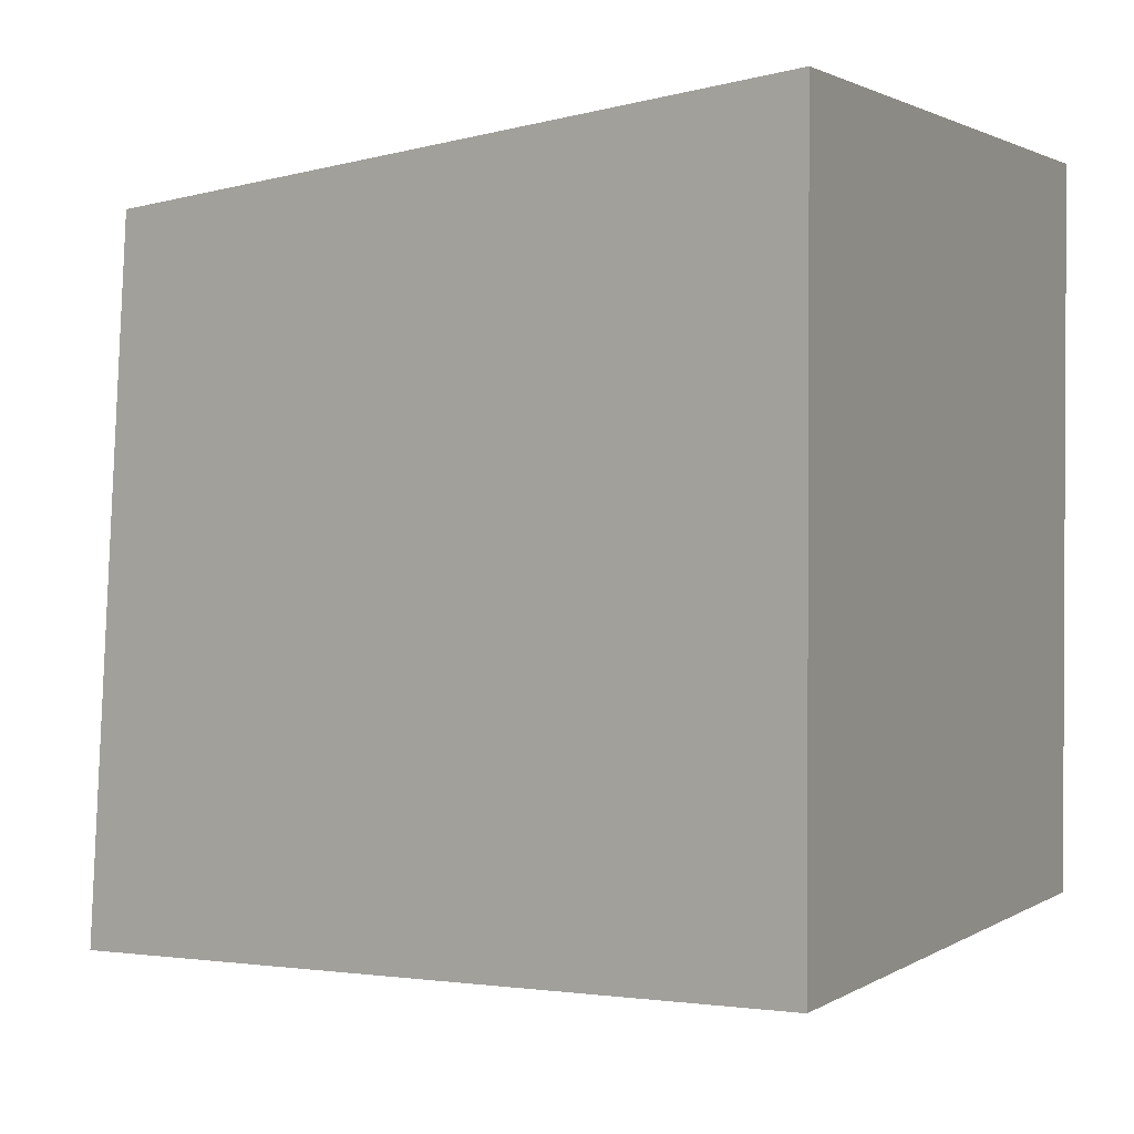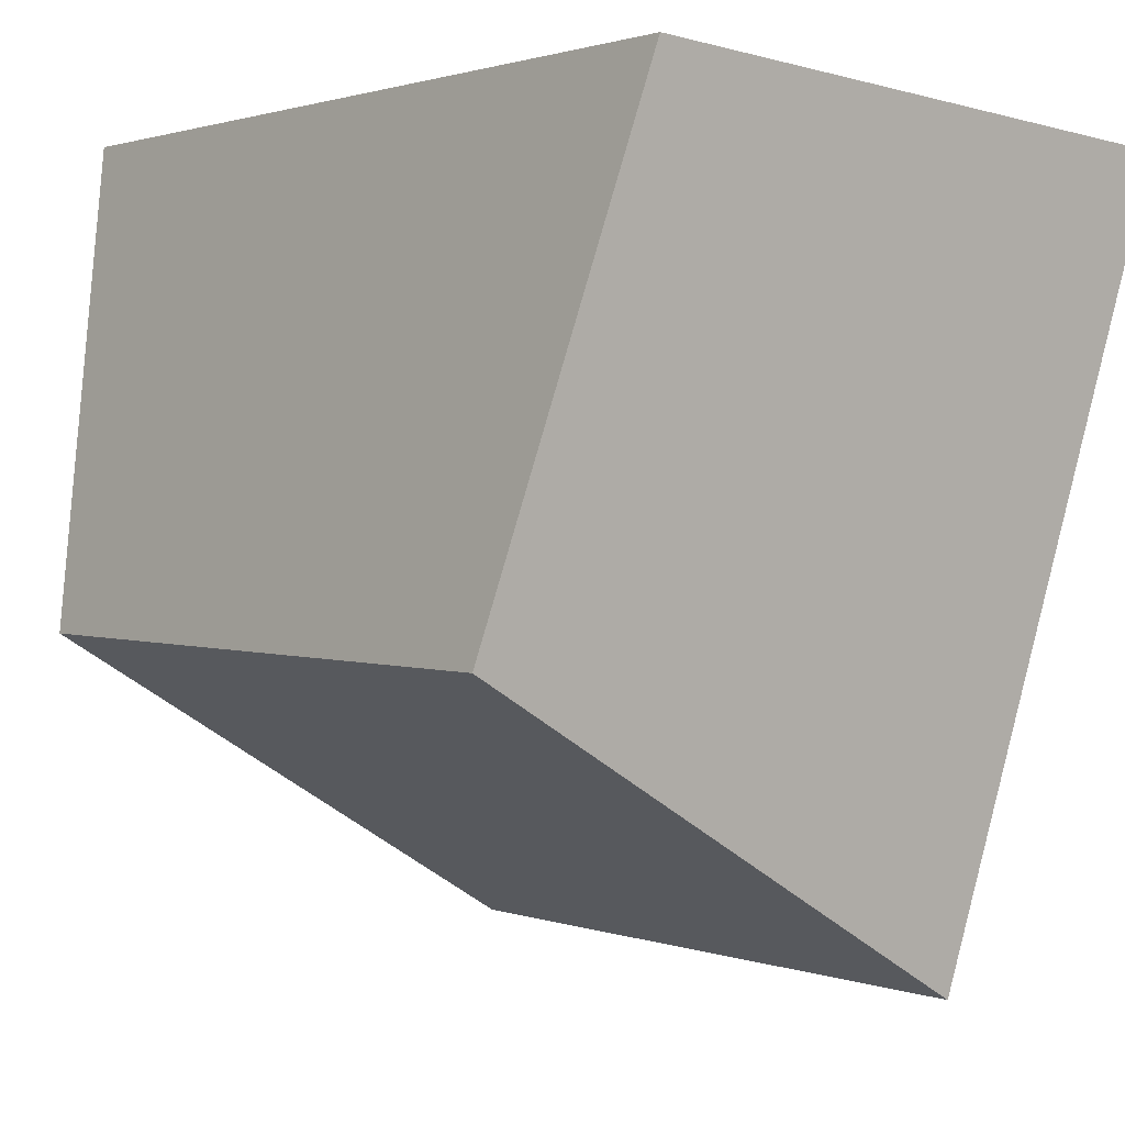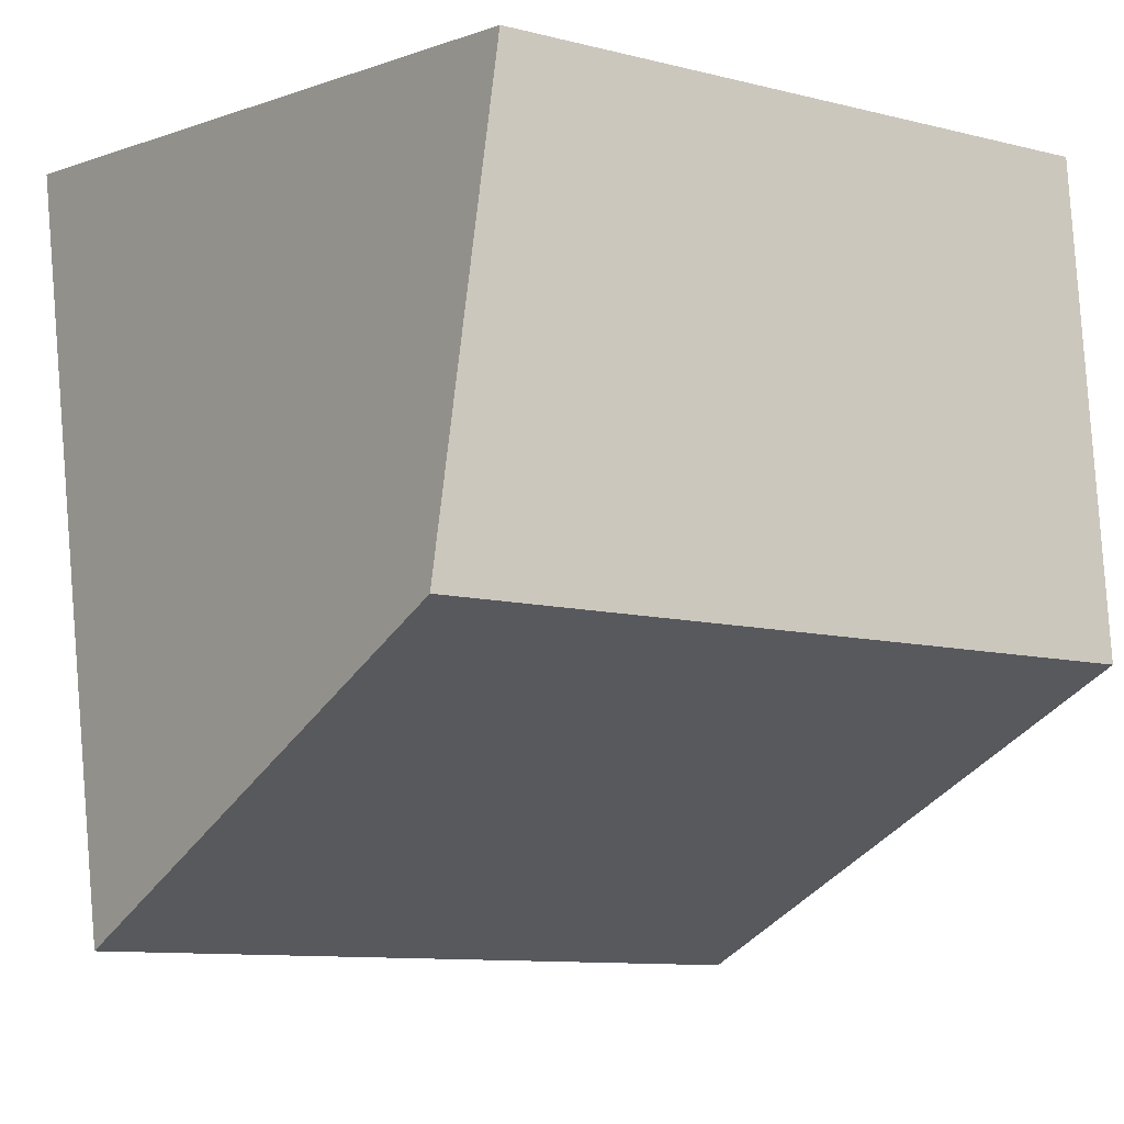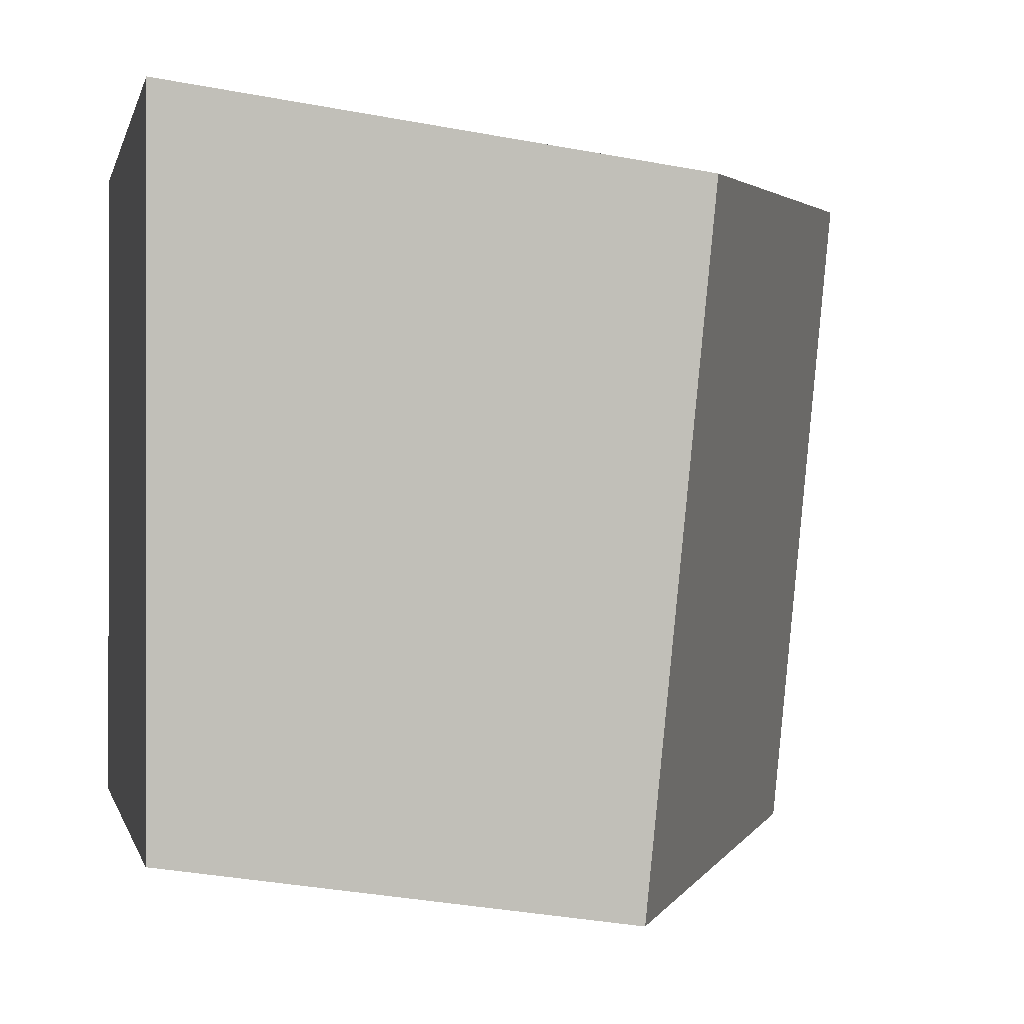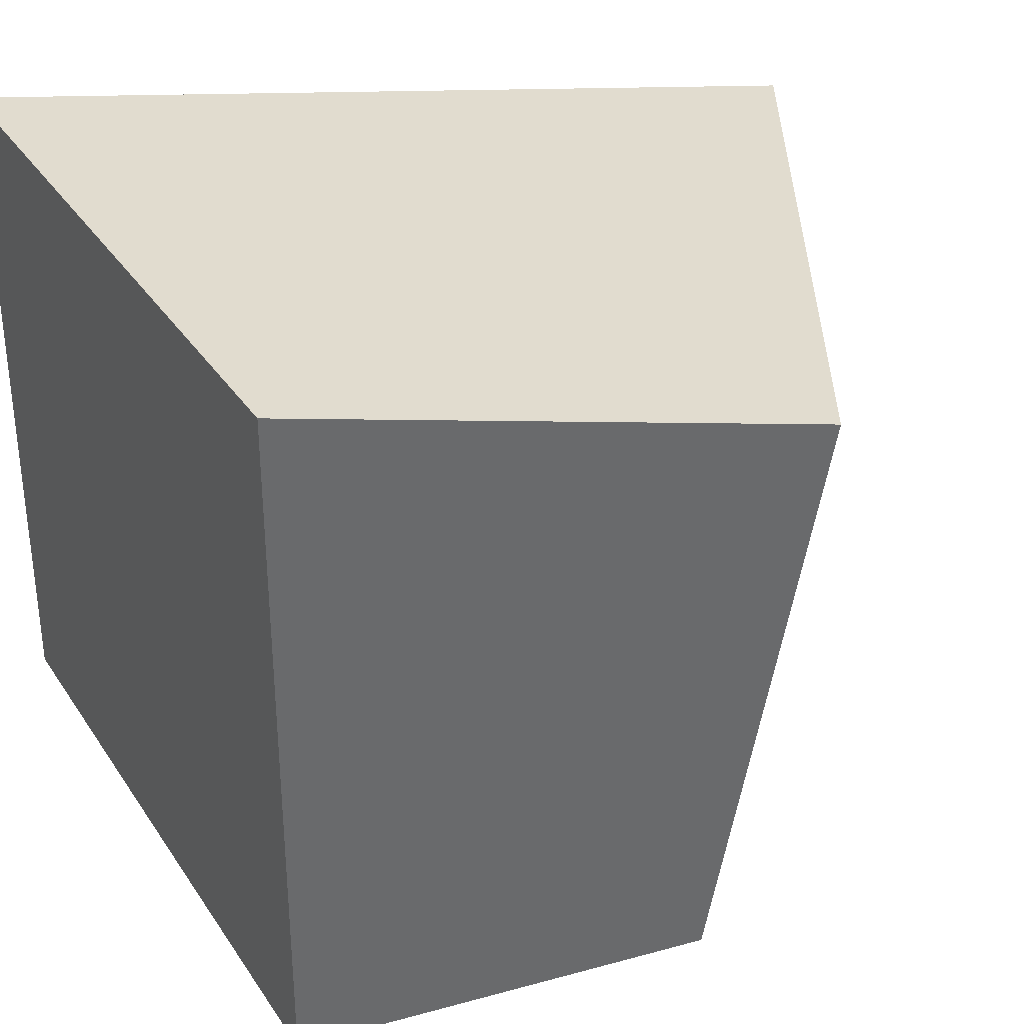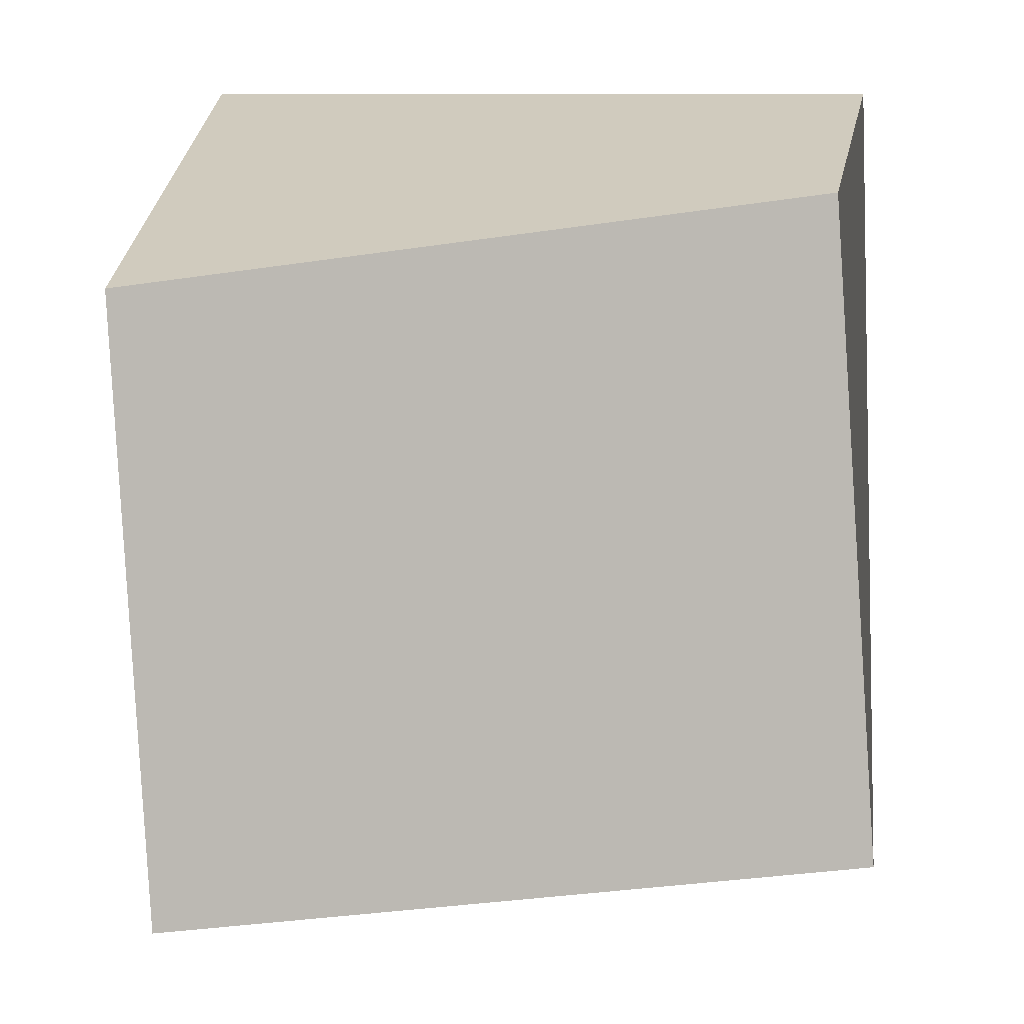
<metadata>
{"format":"obj","ext":"obj","renderer":"f3d","projection":"perspective","resolution":1024,"background":"white","views":[{"elev":1.6,"azim":115.4,"up":"+Z"},{"elev":-2.1,"azim":-46.3,"up":"+Y"},{"elev":-5.0,"azim":-130.7,"up":"+Y"},{"elev":-0.4,"azim":-101.6,"up":"+Z"},{"elev":33.5,"azim":-118.5,"up":"+Z"},{"elev":-57.6,"azim":-90.0,"up":"+Y"}]}
</metadata>
<code>
o Cube
v 0.4633 -1.14 -1.309
v 0.1489 -1.233 0.6326
v -1.419 -0.4076 0.5204
v -1.086 -0.3033 -1.419
v 0.9095 1 -1.228
v 0.9095 1 0.772
v -1.09 1 0.772
v -1.09 1 -1.228
f 1 2 3 4
f 5 8 7 6
f 1 5 6 2
f 2 6 7 3
f 3 7 8 4
f 5 1 4 8

</code>
